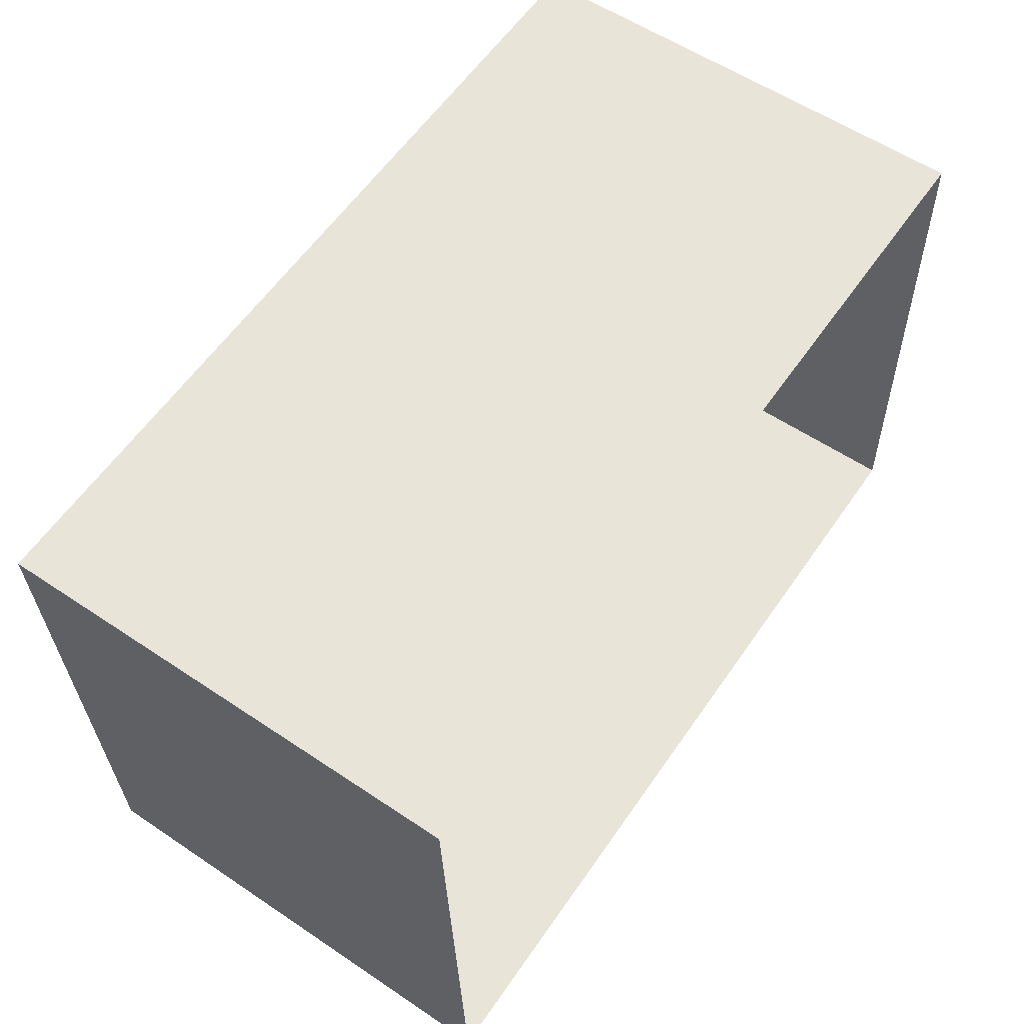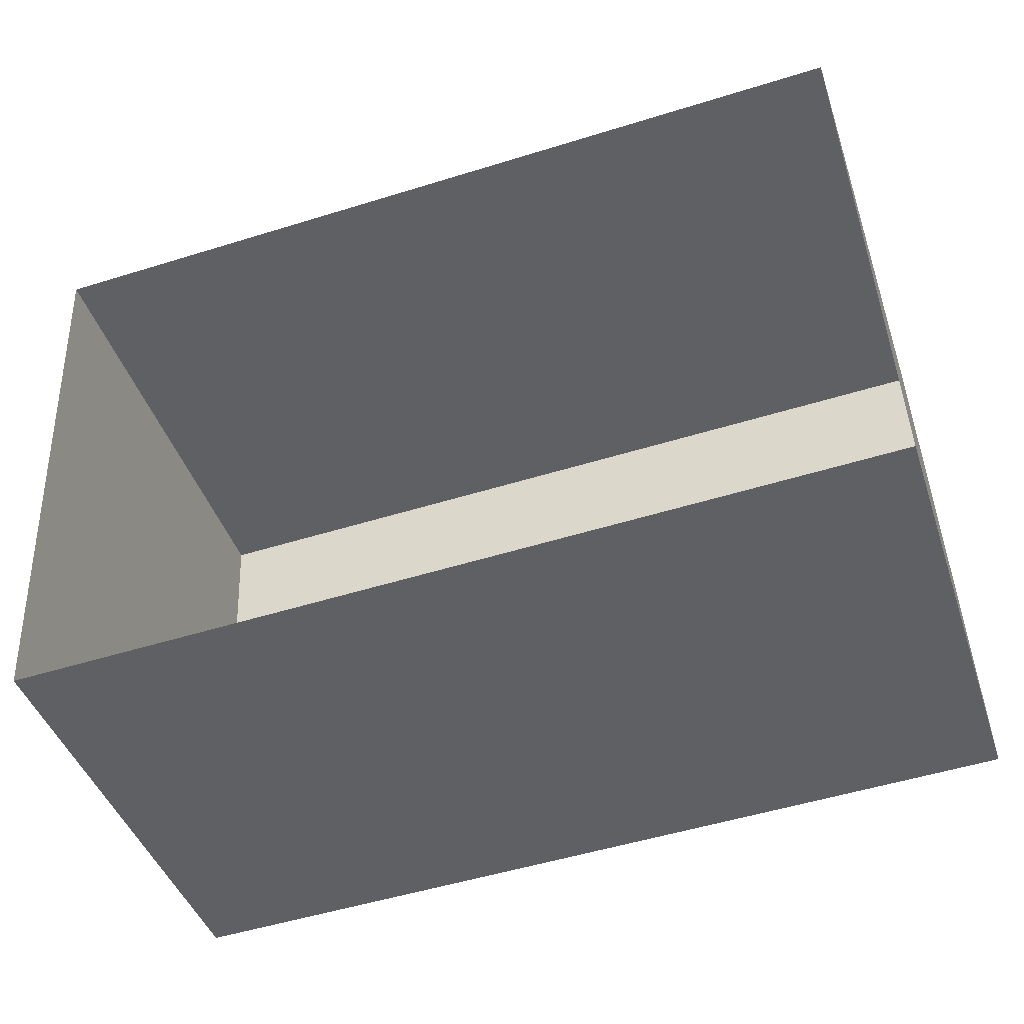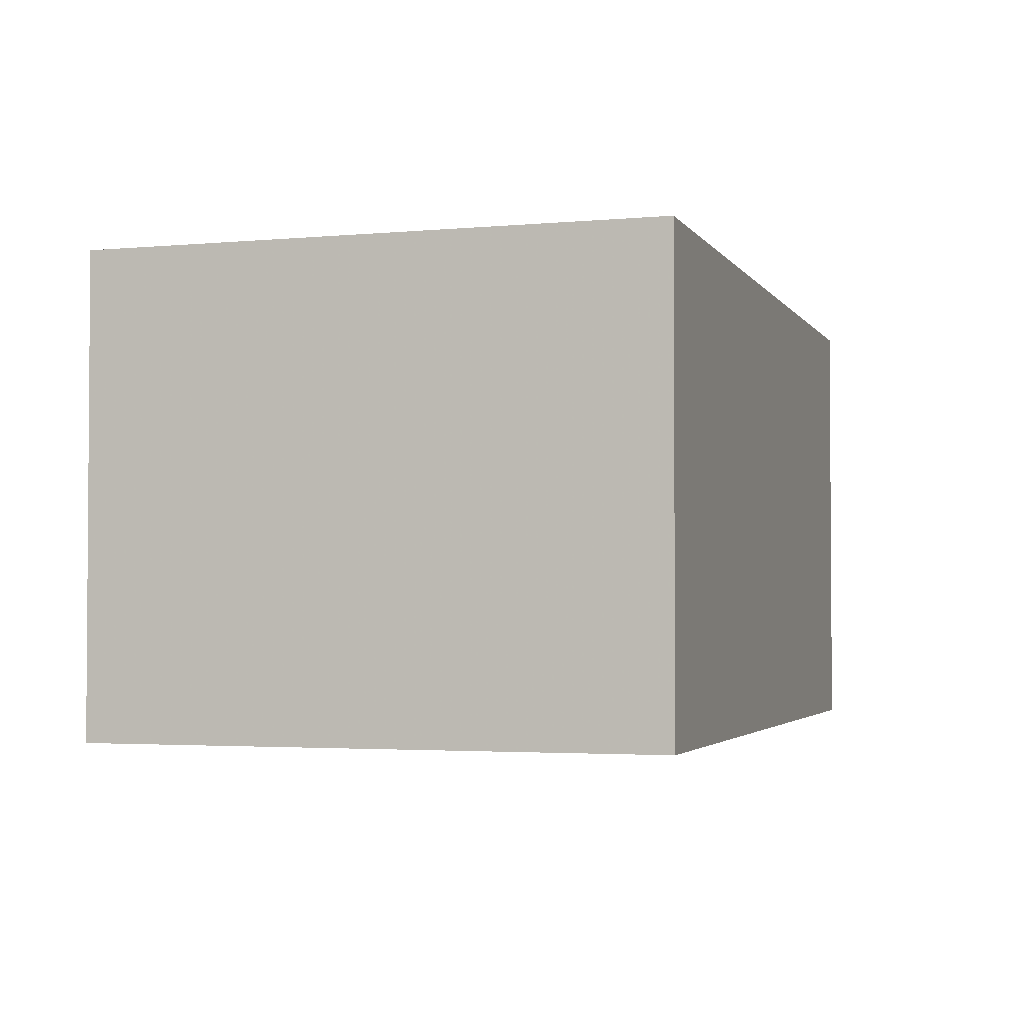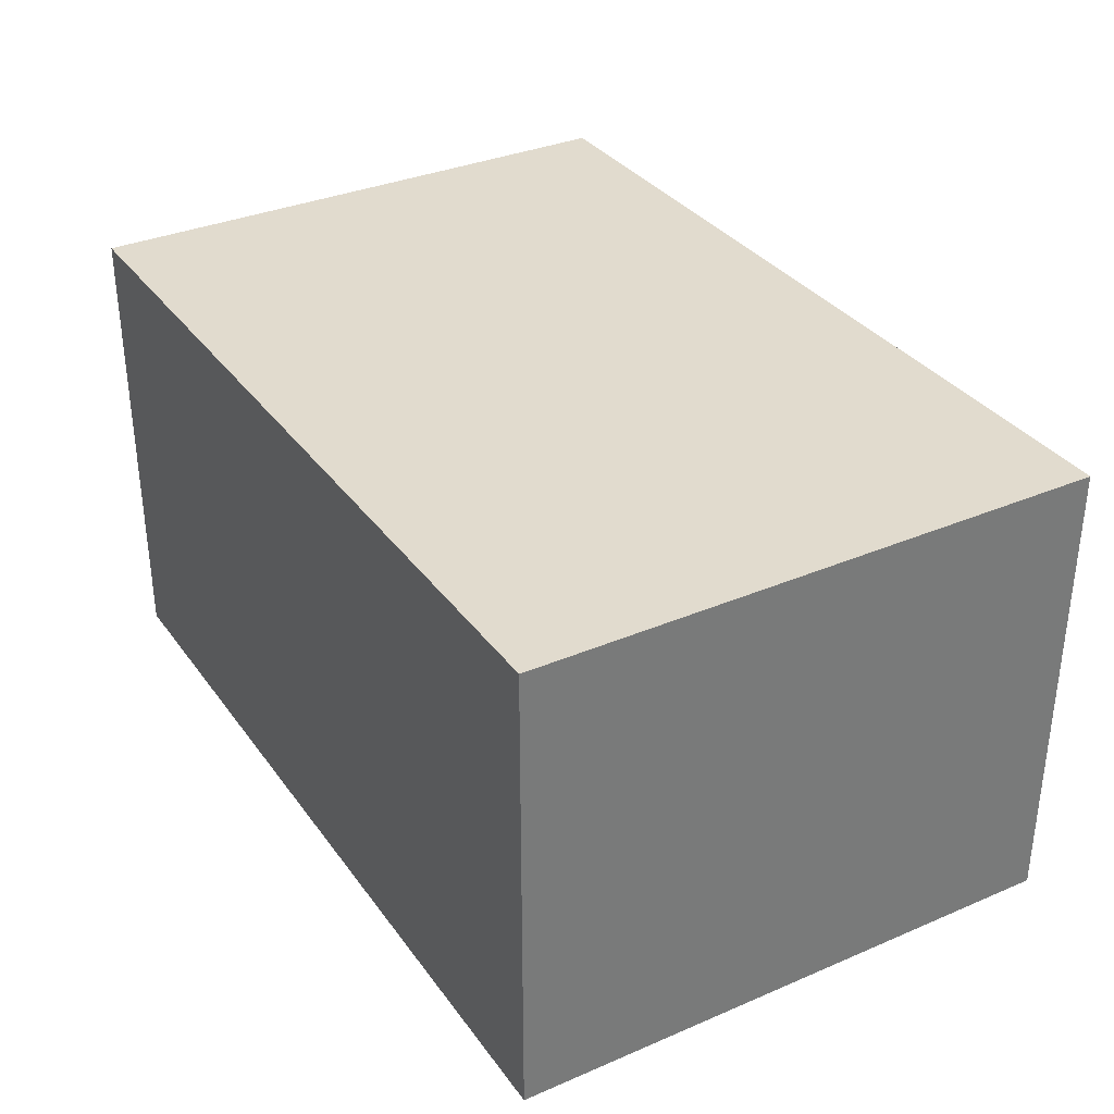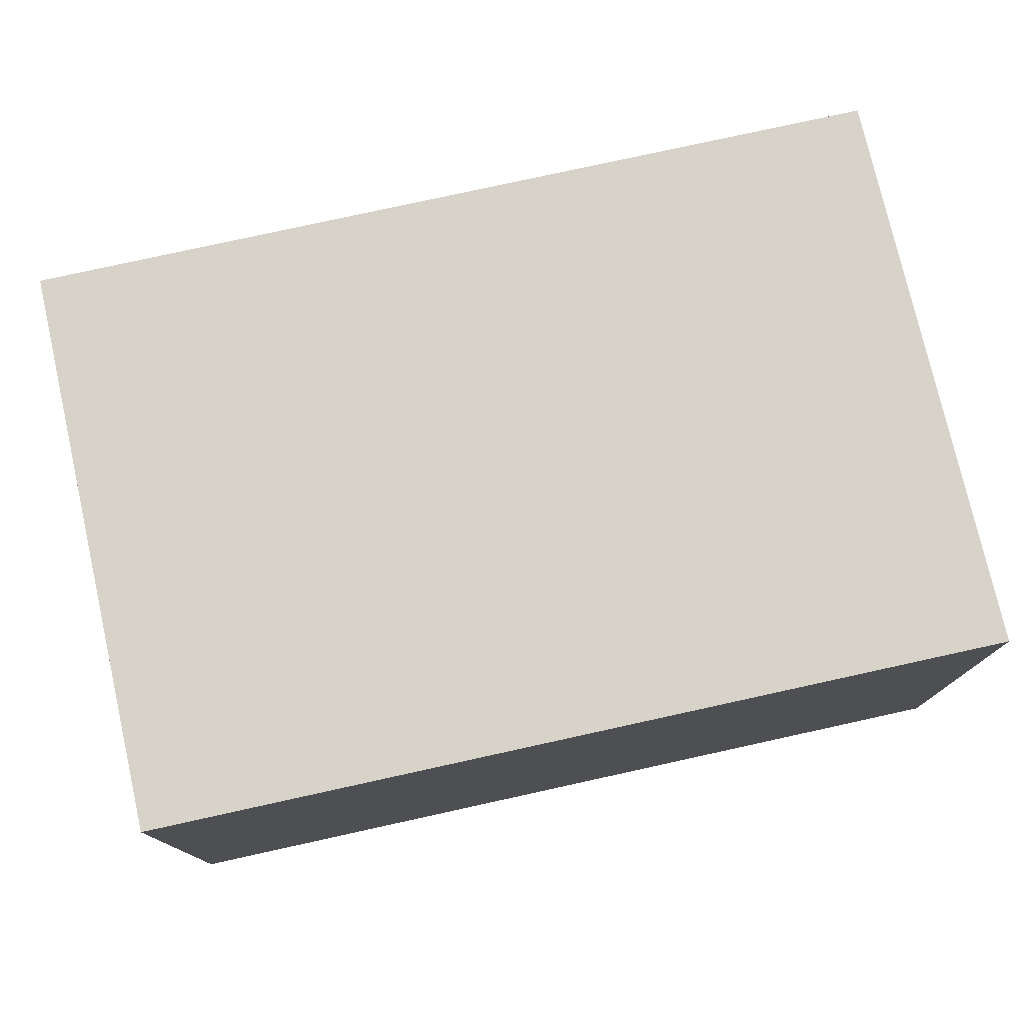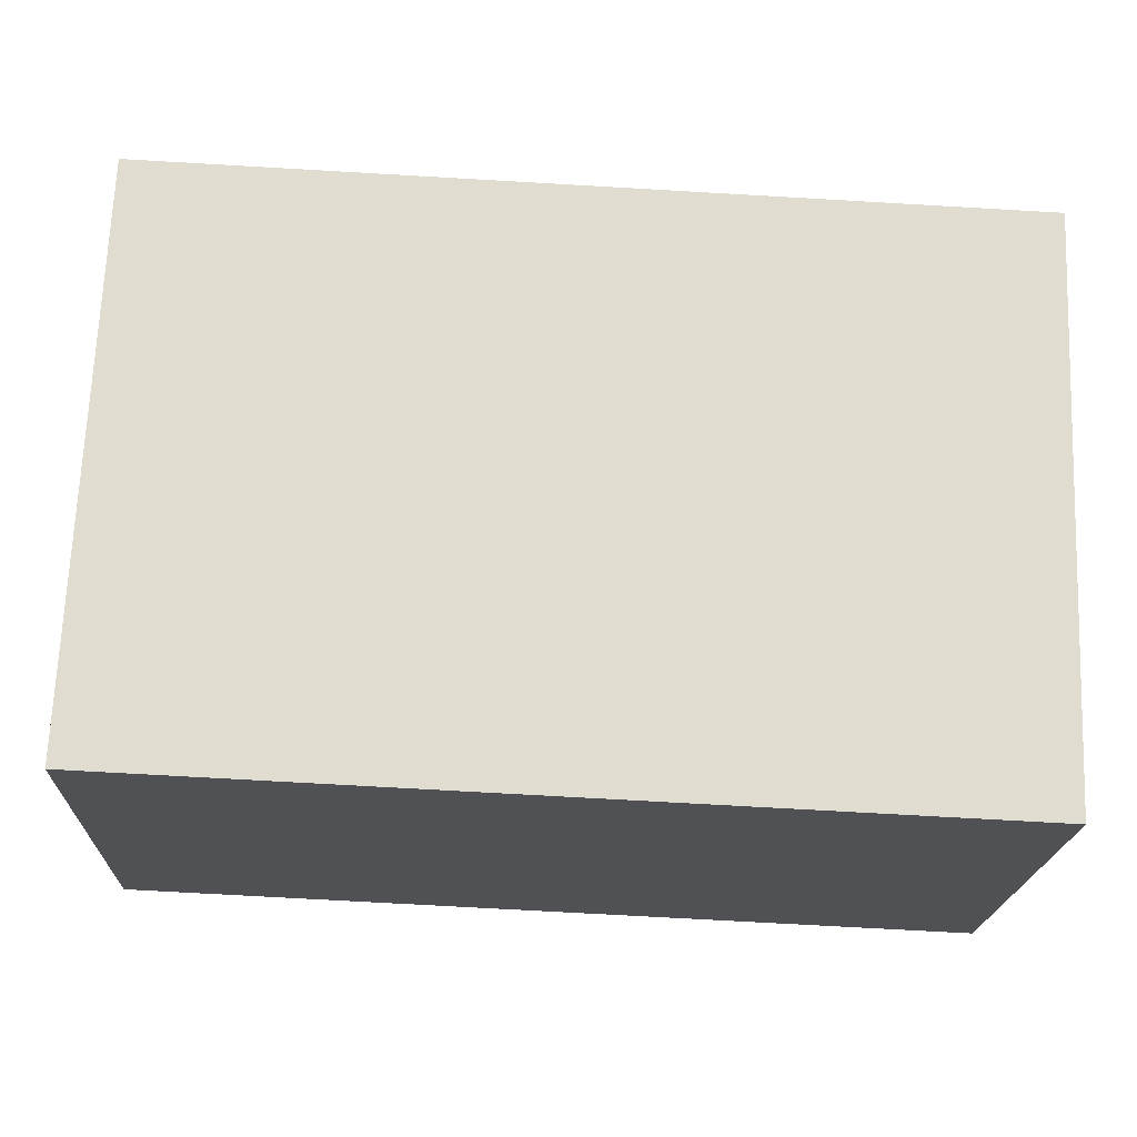
<metadata>
{"format":"obj","ext":"obj","renderer":"f3d","projection":"perspective","resolution":1024,"background":"white","views":[{"elev":57.4,"azim":124.8,"up":"+Y"},{"elev":-43.5,"azim":-161.5,"up":"+Y"},{"elev":-2.8,"azim":-74.7,"up":"+Z"},{"elev":33.8,"azim":-122.7,"up":"+Z"},{"elev":76.6,"azim":-15.0,"up":"+Z"},{"elev":-19.8,"azim":-2.4,"up":"+Y"}]}
</metadata>
<code>
v -3.739e+05 -1.046e+05 23.49
v -3.739e+05 -1.045e+05 23.49
v -3.739e+05 -1.045e+05 23.49
v -3.739e+05 -1.046e+05 23.49
v -3.739e+05 -1.046e+05 26.52
v -3.739e+05 -1.046e+05 26.52
v -3.739e+05 -1.045e+05 26.52
v -3.739e+05 -1.045e+05 26.52
f 1 2 3
f 4 1 3
f 5 6 7
f 8 5 7
f 5 1 4
f 6 5 4
f 6 4 3
f 7 6 3
f 7 3 2
f 8 7 2
f 8 2 1
f 5 8 1

</code>
